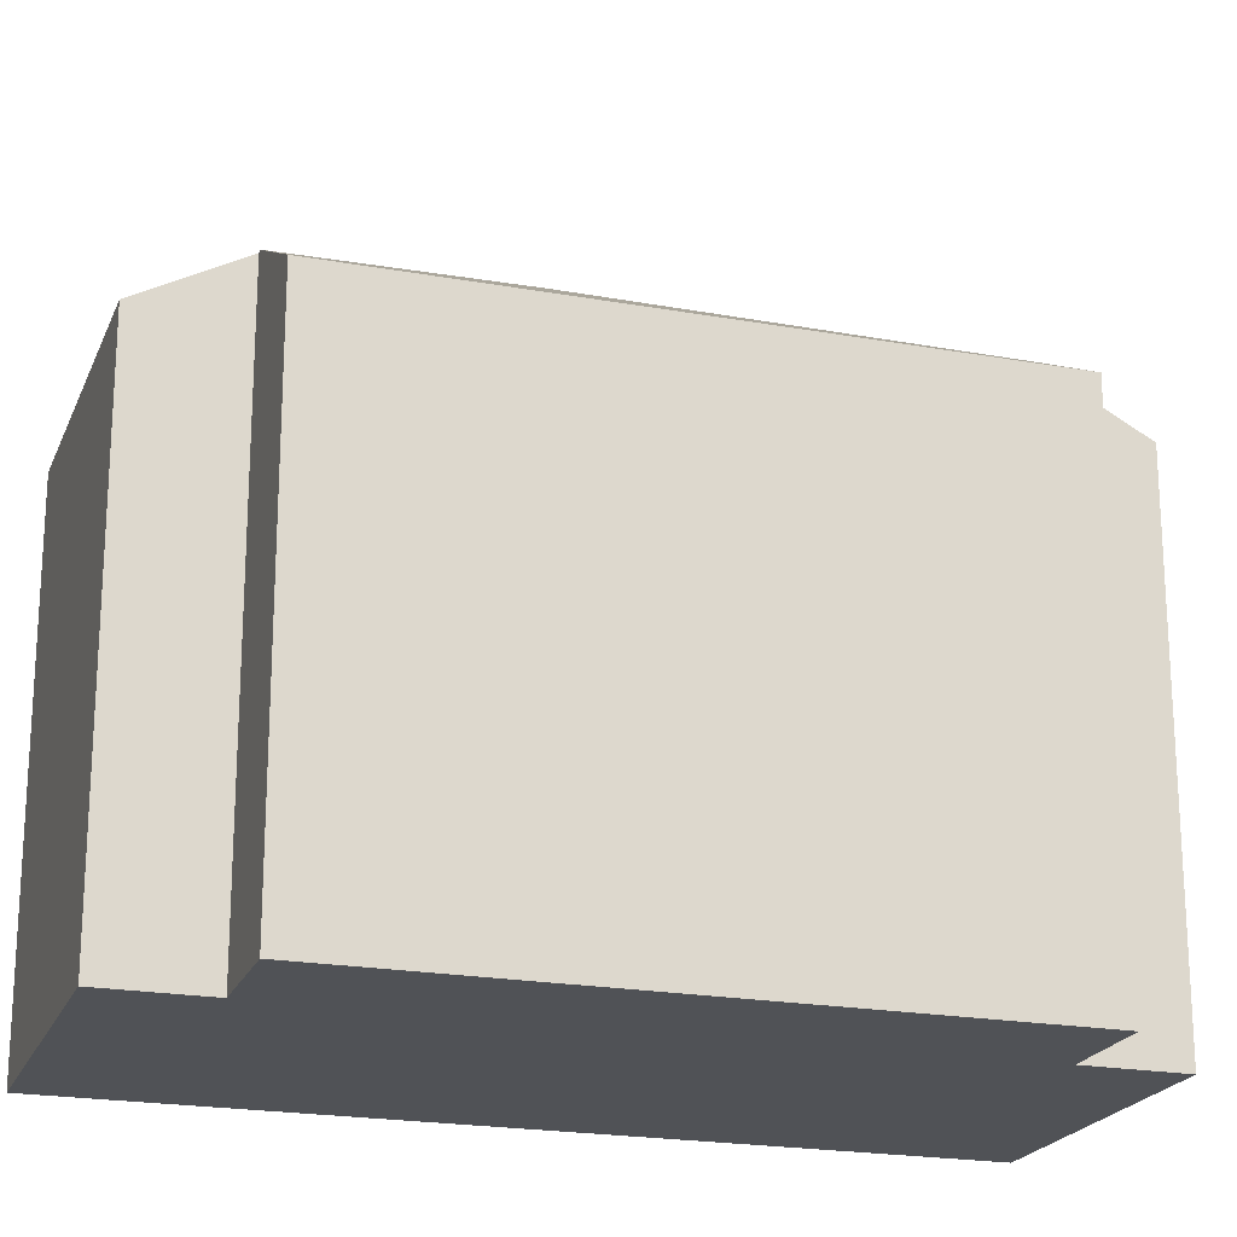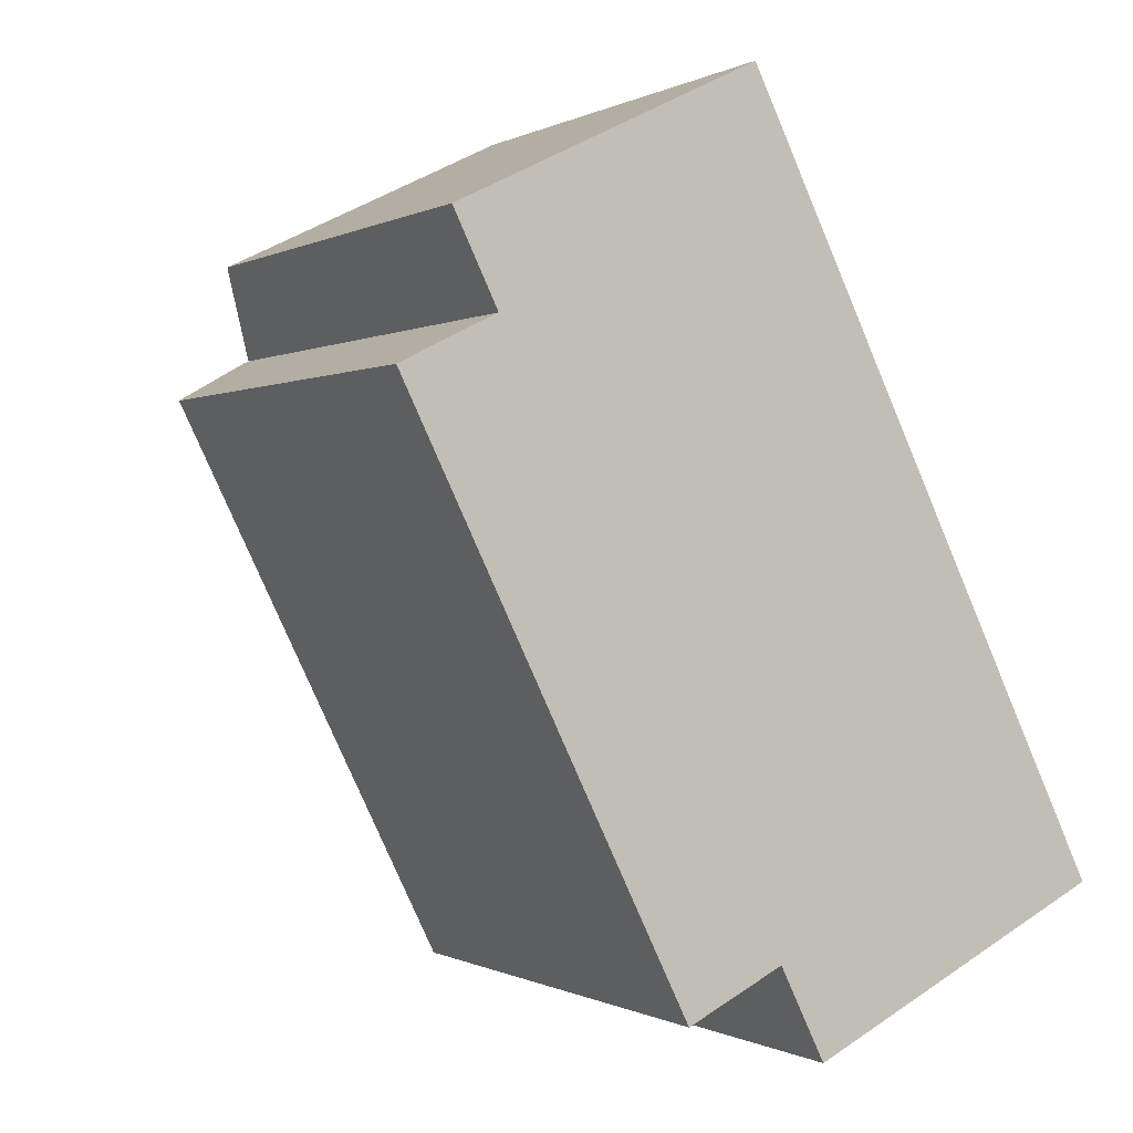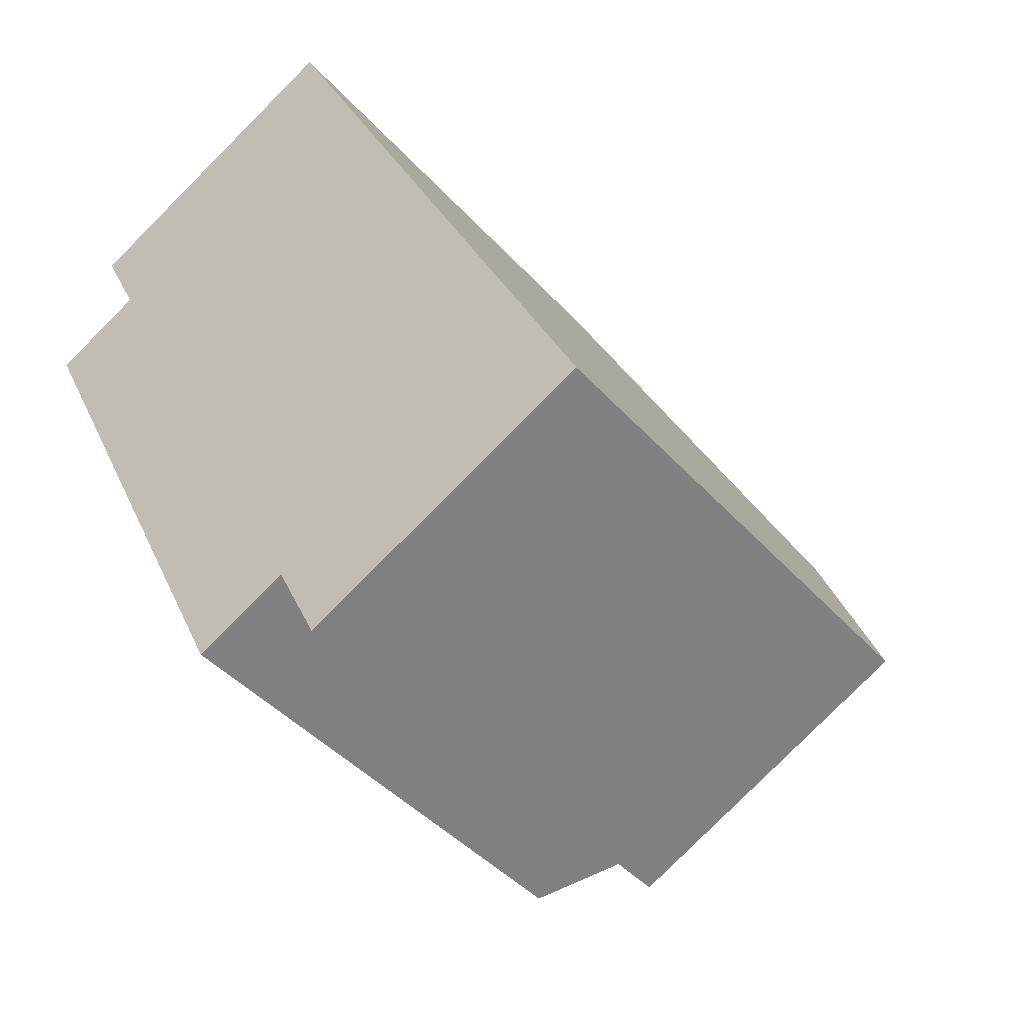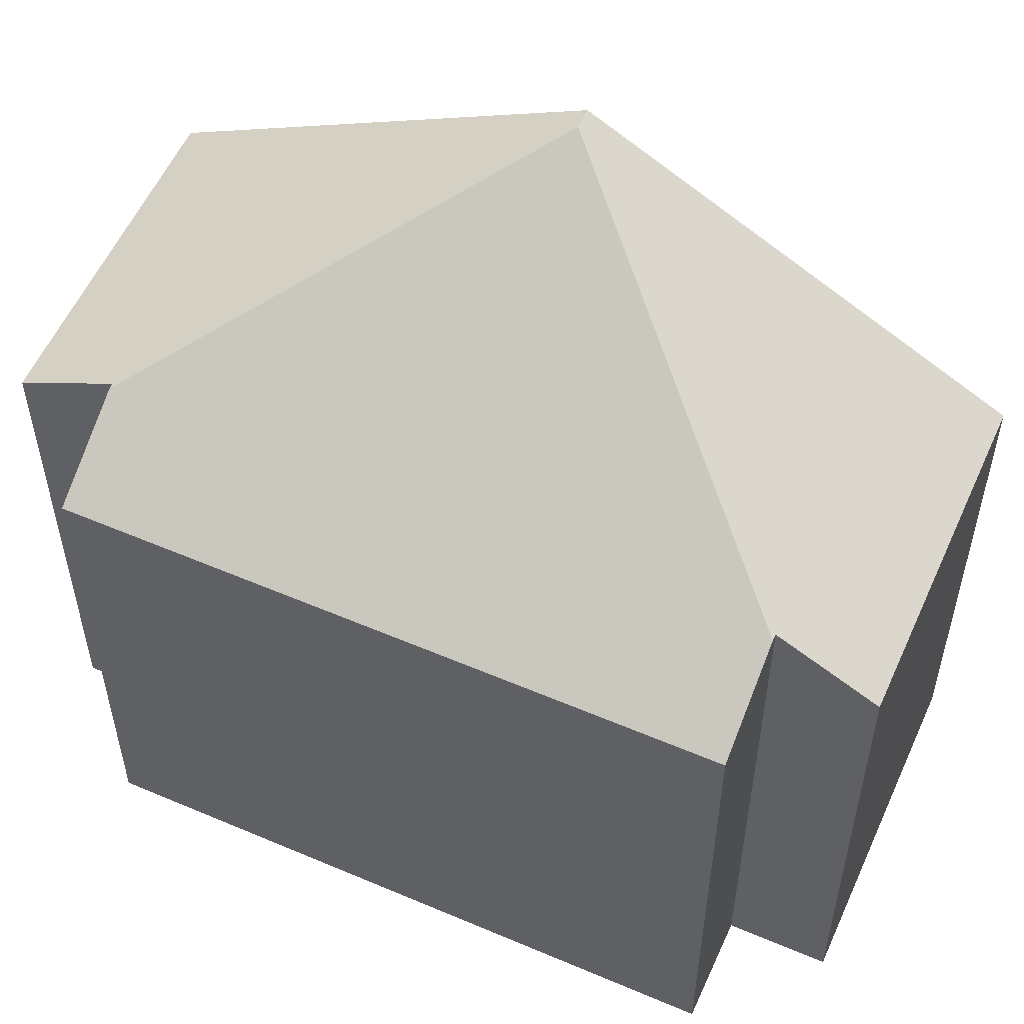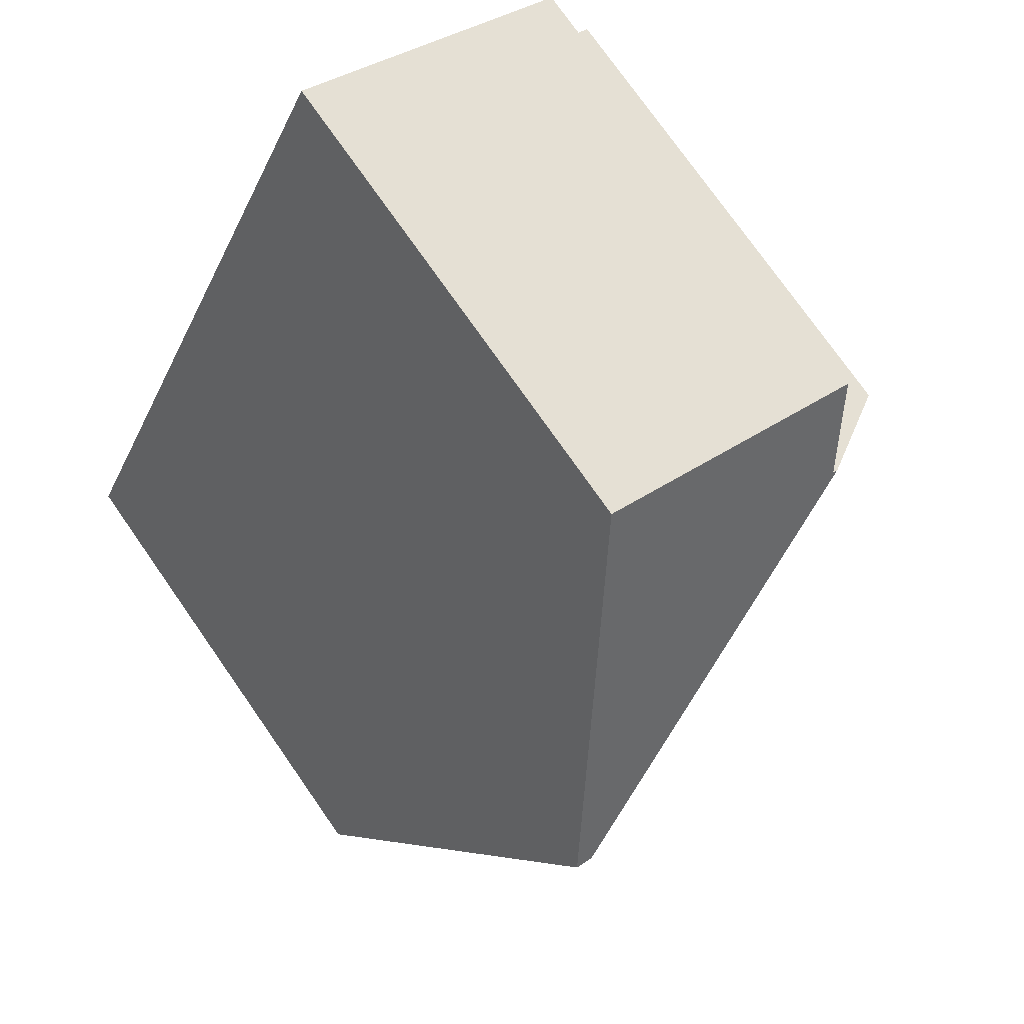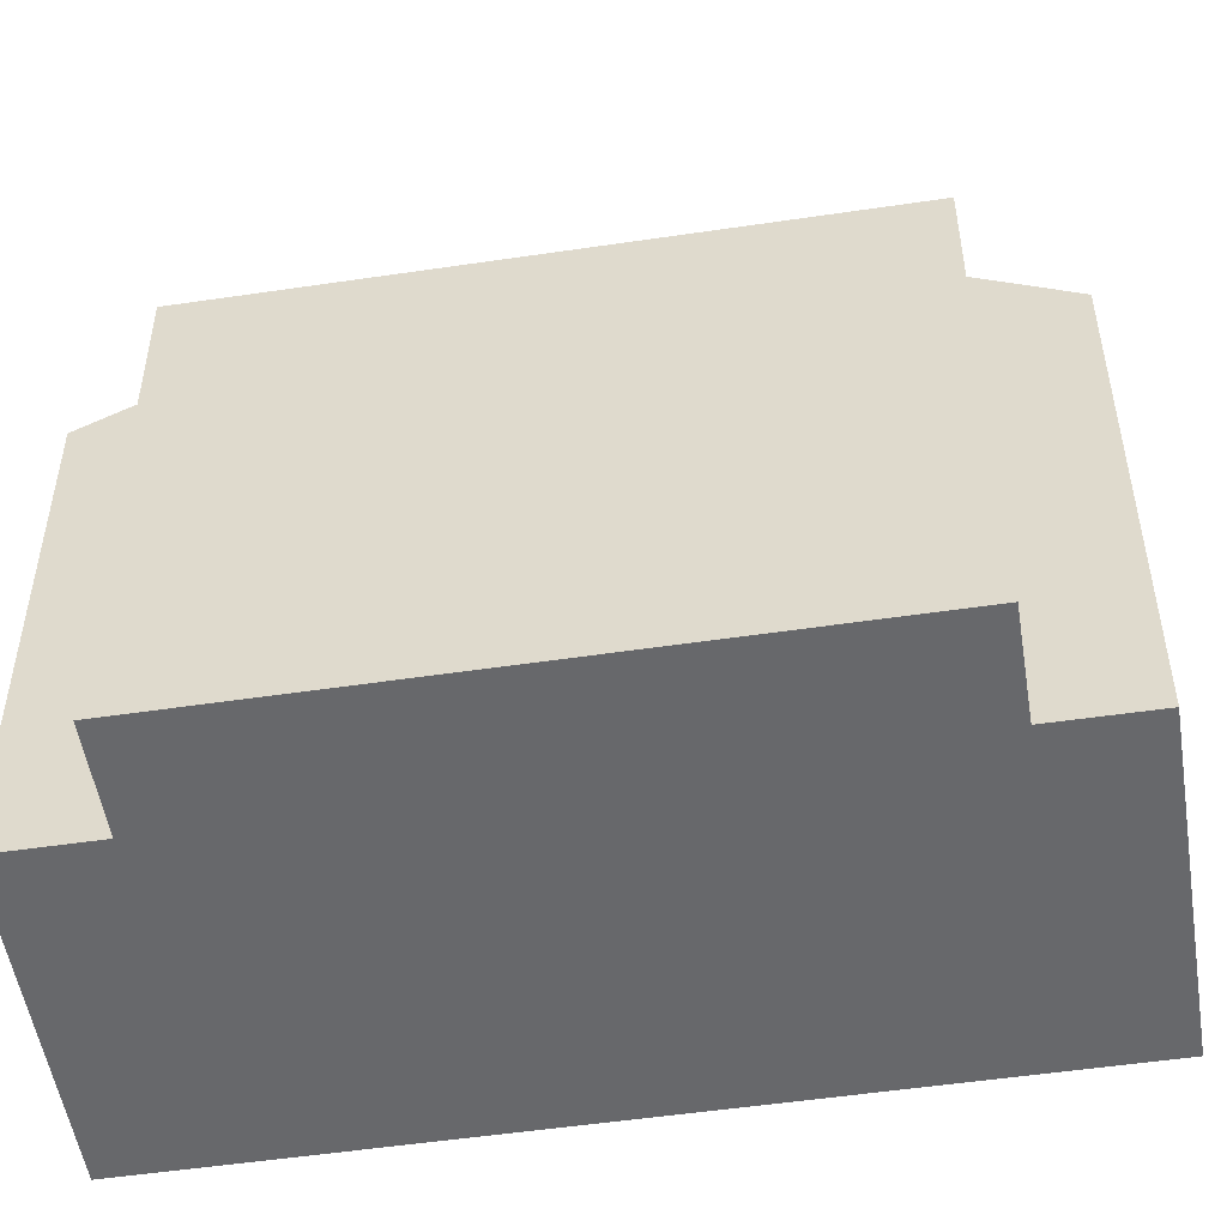
<metadata>
{"format":"obj","ext":"obj","renderer":"f3d","projection":"perspective","resolution":1024,"background":"white","views":[{"elev":-21.1,"azim":-134.2,"up":"+Y"},{"elev":-0.2,"azim":-28.5,"up":"+Z"},{"elev":-42.7,"azim":38.0,"up":"+Z"},{"elev":56.3,"azim":-92.2,"up":"+Y"},{"elev":75.9,"azim":145.0,"up":"+Z"},{"elev":-52.3,"azim":-107.2,"up":"+Y"}]}
</metadata>
<code>
v  8.82 12.62 -1.733
v  6.45 9.74 -8.917
v  6.361 9.74 -8.961
v  11.24 8.819 -8.492
v  12.3 8.82 -7.967
v  9.146 12.62 -1.573
v  7.73 8.816 -10.22
v  7.218 8.815 -10.47
v  4.809 8.818 -9.727
v  3.023 8.817 -6.115
v  0 8.815 5.398e-16
v  1.517 9.717 0.751
v  1.617 9.717 0.8
v  0.871 8.815 2.319
v  5.985 8.815 4.83
v  4.809 5.956e-16 -9.727
v  0 0 0
v  3.023 3.744e-16 -6.115
v  1.617 -4.899e-17 0.8
v  0.871 -1.42e-16 2.319
v  6.45 5.46e-16 -8.917
v  7.218 6.413e-16 -10.47
v  1.517 -4.599e-17 0.751
v  5.985 -2.958e-16 4.83
v  9.146 9.632e-17 -1.573
v  12.3 4.878e-16 -7.967
v  7.73 6.259e-16 -10.22
v  11.24 5.2e-16 -8.492
v  6.361 5.487e-16 -8.961
g defaultobject
f 1 2 3
f 2 1 4
f 4 1 5
f 5 1 6
f 2 7 8
f 7 2 4
f 9 1 3
f 1 9 10
f 1 10 11
f 1 11 12
f 13 1 12
f 1 13 14
f 1 14 15
f 1 15 6
f 16 10 9
f 10 16 11
f 11 16 17
f 17 16 18
f 19 14 13
f 14 19 20
f 8 21 2
f 21 8 22
f 11 13 12
f 13 11 19
f 19 11 17
f 19 17 23
f 20 15 14
f 15 20 24
f 24 6 15
f 6 24 5
f 5 24 25
f 5 25 26
f 26 4 5
f 4 26 7
f 7 26 8
f 8 26 27
f 8 27 22
f 27 26 28
f 2 9 3
f 9 2 21
f 9 21 29
f 9 29 16
f 16 21 18
f 21 16 29
f 20 25 24
f 25 20 19
f 25 19 23
f 25 23 17
f 25 17 18
f 25 18 26
f 26 18 21
f 26 21 28
f 28 21 22
f 28 22 27

</code>
